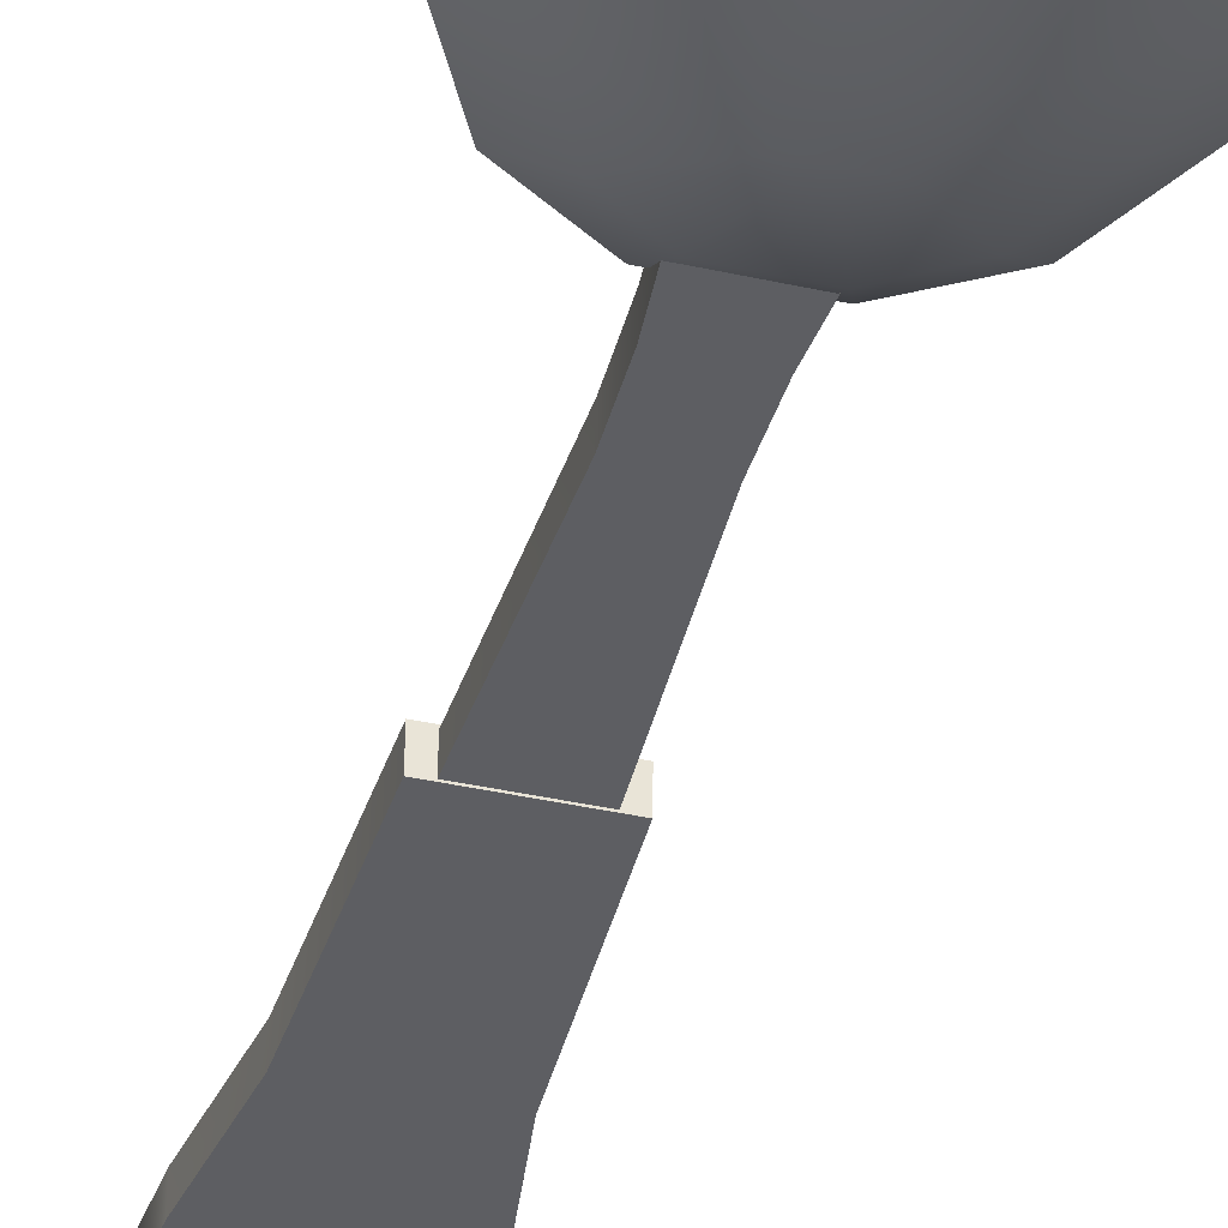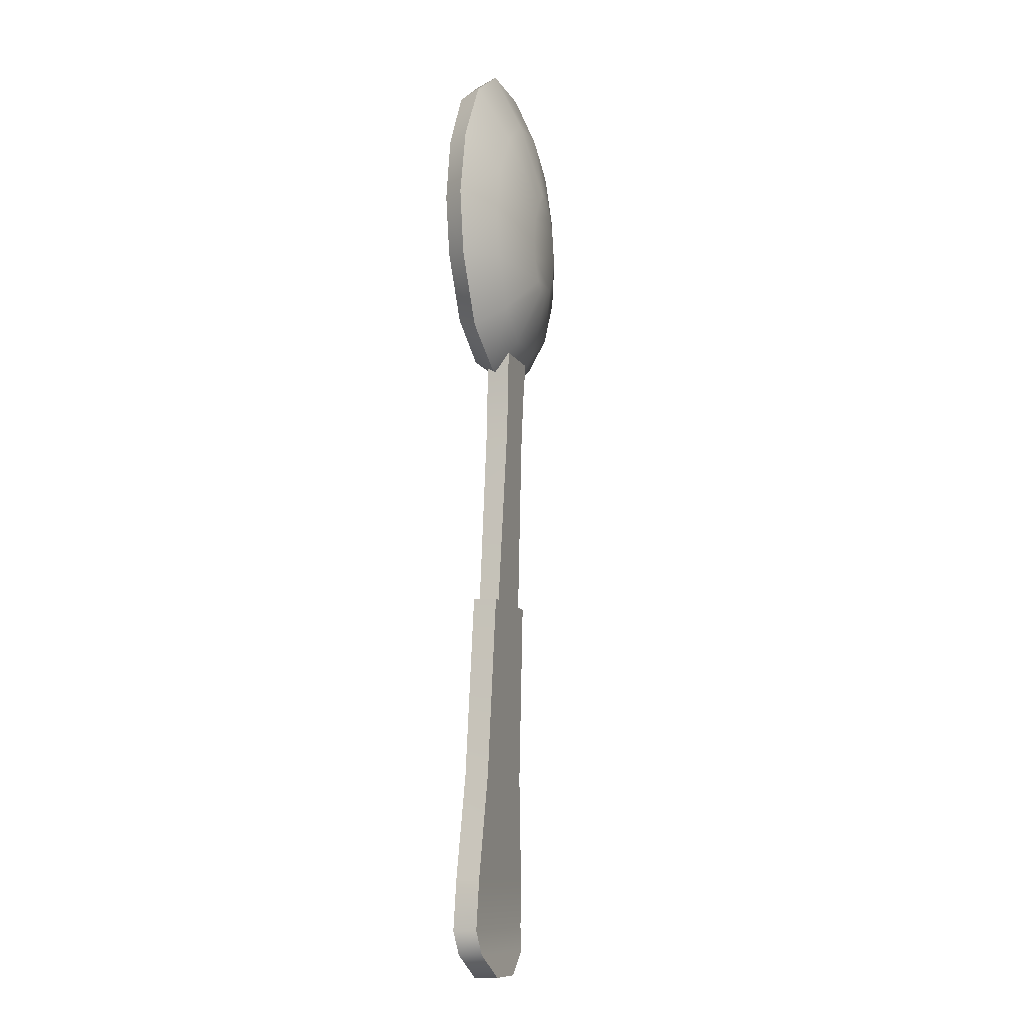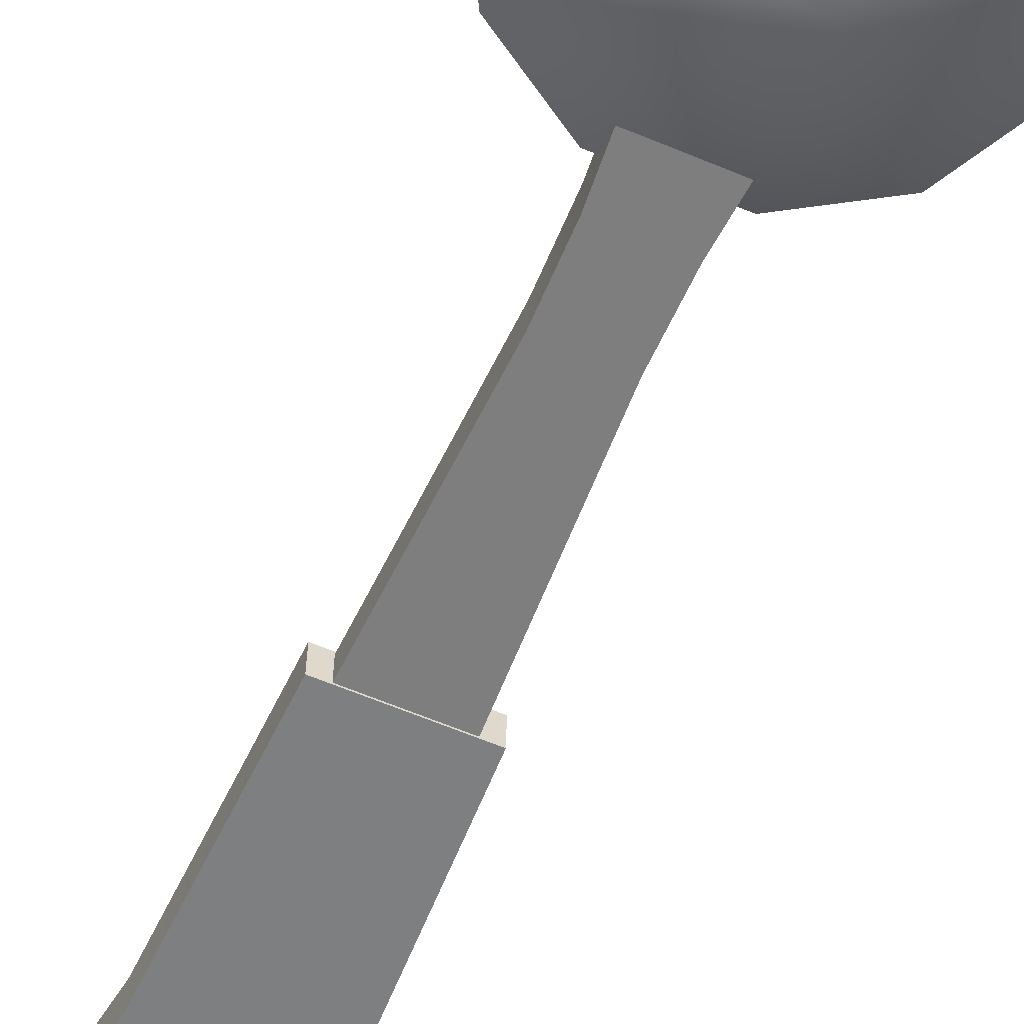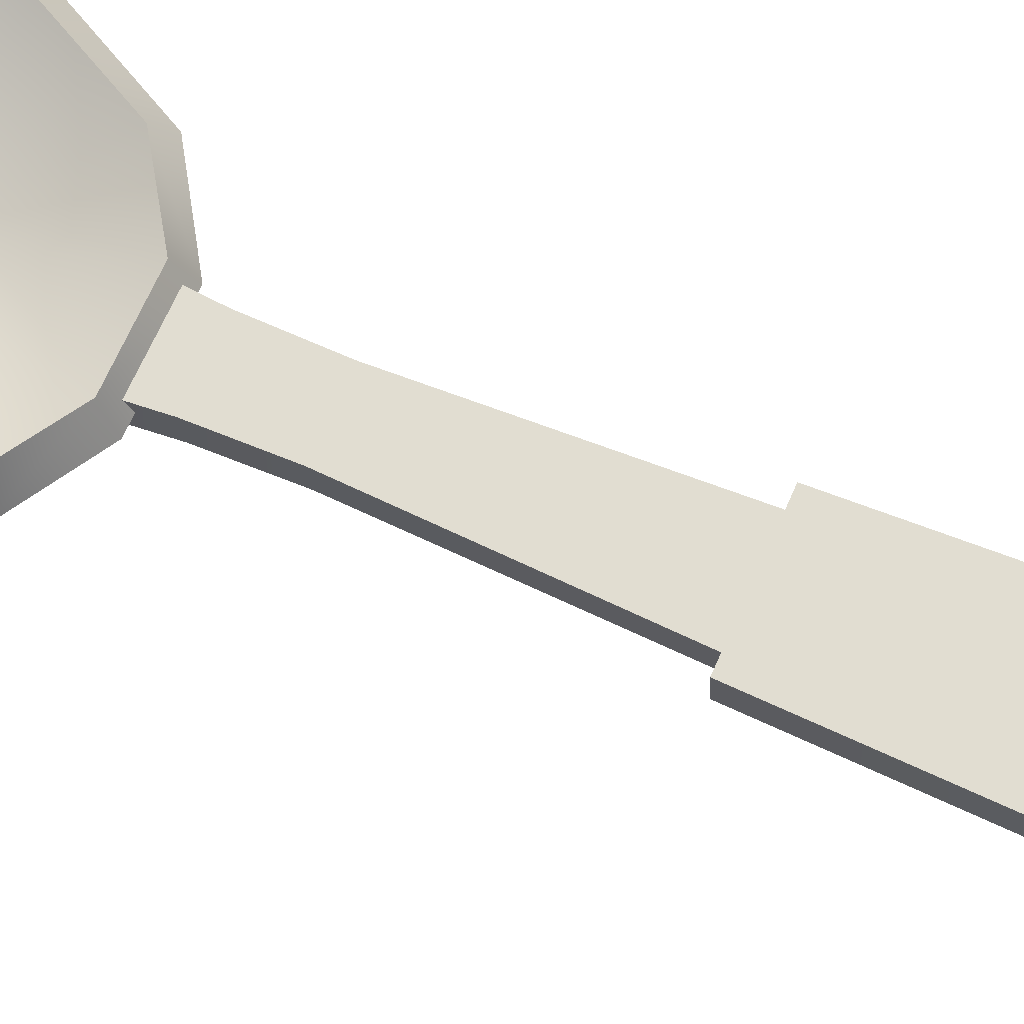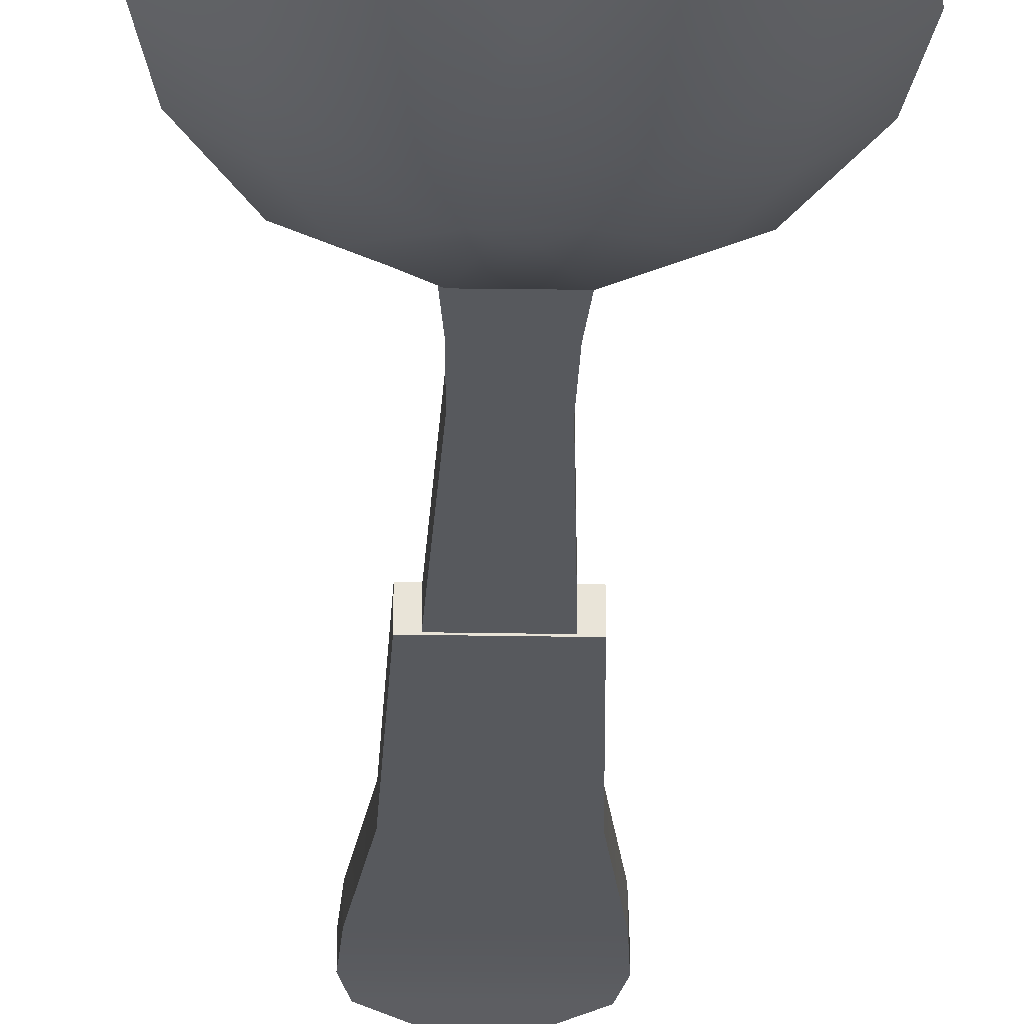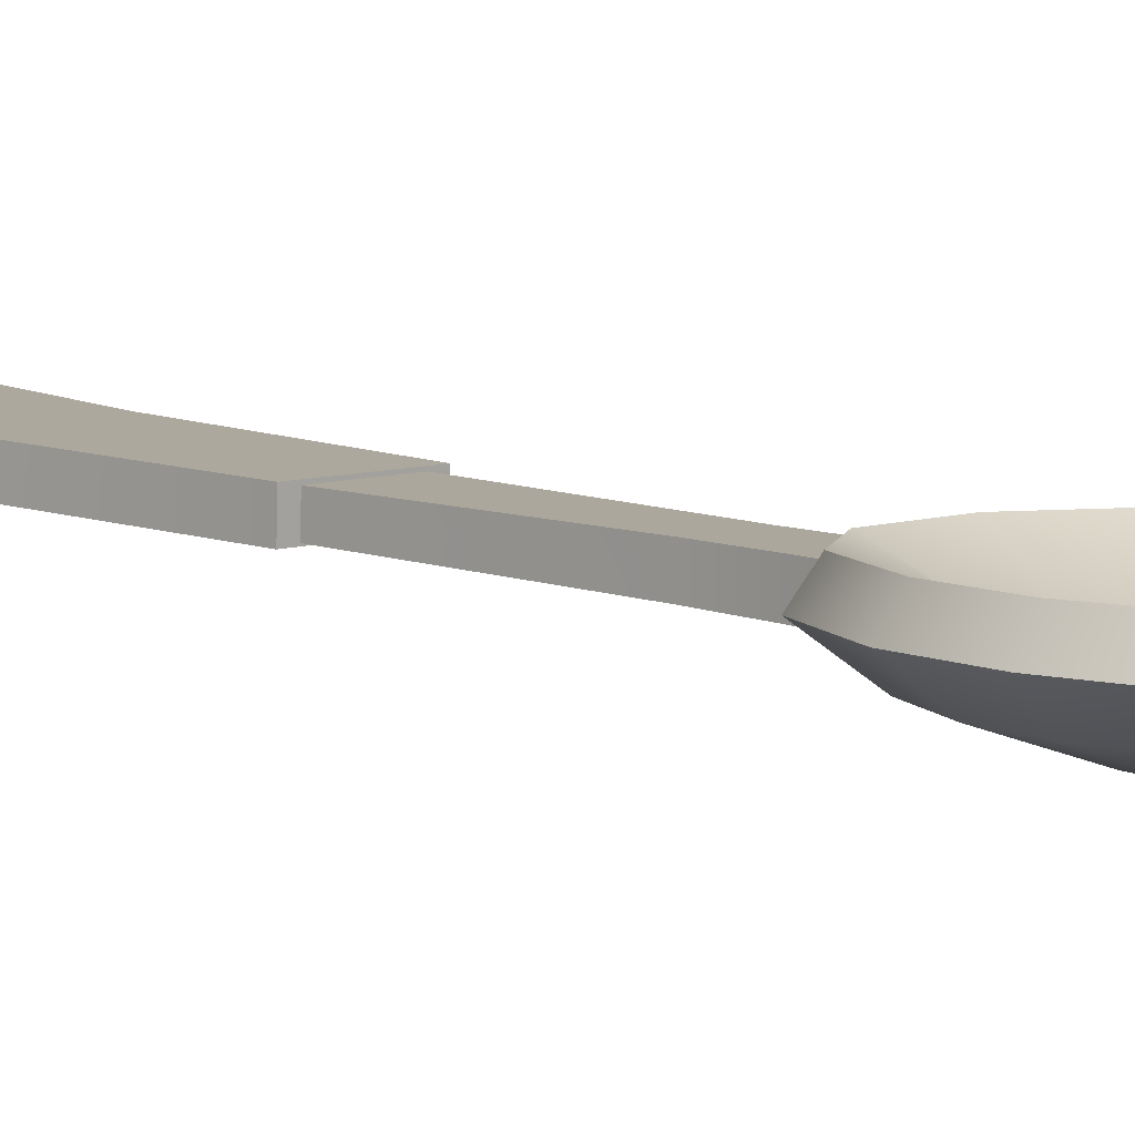
<metadata>
{"format":"obj","ext":"obj","renderer":"f3d","projection":"perspective","resolution":1024,"background":"white","views":[{"elev":-40.9,"azim":-15.1,"up":"+Y"},{"elev":-11.1,"azim":-70.9,"up":"+Z"},{"elev":-61.5,"azim":-23.3,"up":"+Y"},{"elev":68.9,"azim":113.6,"up":"+Y"},{"elev":-31.1,"azim":-1.4,"up":"+Y"},{"elev":7.2,"azim":-45.8,"up":"+Y"}]}
</metadata>
<code>
g Spoon_01
v 0.01015 -0.005501 0.2015
v 0.02679 0.02554 0.1373
v 0.06807 0.02554 0.1632
v 0.02885 -0.005501 0.2158
v -0.01733 -0.005501 0.2021
v -0.02894 -0.005501 0.2148
v -0.04157 -0.005501 0.2396
v 0.04157 -0.005501 0.2396
v -0.0451 -0.005501 0.2612
v 0.0451 -0.005501 0.2612
v -0.04128 -0.005501 0.2883
v 0.04128 -0.005501 0.2883
v -0.02788 -0.005501 0.3115
v 0.02966 -0.005501 0.3104
v 0.0117 -0.005501 0.329
v -0.01179 -0.005501 0.329
v -0.0695 0.02554 0.3767
v -0.02765 0.02554 0.406
v -0.06996 0.02554 0.1641
v -0.09745 0.02554 0.2179
v 0.06844 0.02554 0.3773
v 0.09679 0.02554 0.3245
v -0.1057 0.02554 0.2683
v -0.09679 0.02554 0.3245
v 0.1057 0.02554 0.2683
v 0.09745 0.02554 0.2179
v 0.02743 0.02554 0.406
v -0.02777 0.02554 0.1366
v 0.02679 0.02554 0.1373
v -0.02777 0.02554 0.1366
v -0.0307 0.0077 0.1264
v 0.03067 0.0077 0.1275
v -0.02765 0.02554 0.406
v 0.02743 0.02554 0.406
v 0.02983 0.006161 0.4128
v -0.03007 0.006161 0.4128
v -0.07567 0.006393 0.3826
v -0.0695 0.02554 0.3767
v 0.06844 0.02554 0.3773
v 0.07435 0.006392 0.3834
v 0.07792 -0.01452 0.2189
v 0.1085 0.007959 0.2143
v 0.07656 0.008019 0.1553
v 0.05511 -0.01431 0.1764
v 0.02661 -0.03174 0.2307
v 0.02917 -0.03198 0.2479
v -0.02661 -0.03174 0.2307
v 0.01704 -0.0319 0.2133
v -0.01732 -0.0319 0.2118
v -0.01002 -0.03192 0.205
v 0.002593 -0.03192 0.2037
v -0.02407 -0.01398 0.1537
v 0.02125 -0.01398 0.154
v -0.02917 -0.03198 0.2479
v 0.02597 -0.03182 0.2689
v -0.02597 -0.03182 0.2689
v 0.01734 -0.0319 0.2861
v -0.01453 -0.0319 0.2877
v 0.004664 -0.03198 0.2996
v -0.004701 -0.03198 0.2996
v 0.02139 -0.01576 0.3644
v -0.02155 -0.01576 0.3644
v -0.07791 -0.01452 0.2189
v -0.05652 -0.01431 0.1767
v -0.07872 0.008018 0.1566
v -0.1085 0.007959 0.2143
v -0.08347 -0.0148 0.2574
v -0.117 0.007847 0.2688
v -0.07595 -0.01523 0.3008
v -0.1063 0.00714 0.3277
v -0.05247 -0.01603 0.3393
v -0.07567 0.006393 0.3826
v -0.03007 0.006161 0.4128
v 0.02983 0.006161 0.4128
v 0.0531 -0.01603 0.3393
v 0.07435 0.006392 0.3834
v 0.07596 -0.01523 0.3008
v 0.1063 0.00714 0.3277
v 0.08348 -0.0148 0.2574
v 0.117 0.007847 0.2688
v 0.02125 -0.01398 0.154
v 0.05511 -0.01431 0.1764
v 0.07656 0.008019 0.1553
v 0.03067 0.0077 0.1275
v -0.02407 -0.01398 0.1537
v -0.0307 0.0077 0.1264
v -0.05652 -0.01431 0.1767
v -0.07872 0.008018 0.1566
v -0.05738 0.009729 -0.3287
v 0.05292 0.009729 -0.3287
v 0.05574 0.01118 -0.3718
v -0.06019 0.01118 -0.3718
v -0.05416 0.008321 -0.3922
v 0.0497 0.008321 -0.3922
v -0.02291 0.005462 -0.4125
v 0.01845 0.005462 -0.4125
v -0.04452 0.006762 -0.2405
v 0.04007 0.006762 -0.2405
v -0.03899 0.001549 -0.08541
v 0.03454 0.001549 -0.08541
v 0.01845 0.02627 -0.4128
v -0.02291 0.02627 -0.4128
v -0.02291 0.005462 -0.4125
v 0.01845 0.005462 -0.4125
v -0.09745 0.02554 0.2179
v -0.1085 0.007959 0.2143
v -0.07872 0.008018 0.1566
v -0.06996 0.02554 0.1641
v -0.1057 0.02554 0.2683
v -0.117 0.007847 0.2688
v -0.09679 0.02554 0.3245
v -0.1063 0.00714 0.3277
v -0.0695 0.02554 0.3767
v -0.07567 0.006393 0.3826
v 0.09679 0.02554 0.3245
v 0.1063 0.00714 0.3277
v 0.07435 0.006392 0.3834
v 0.06844 0.02554 0.3773
v 0.09745 0.02554 0.2179
v 0.1085 0.007959 0.2143
v 0.117 0.007847 0.2688
v 0.1057 0.02554 0.2683
v 0.06807 0.02554 0.1632
v 0.07656 0.008019 0.1553
v 0.1063 0.00714 0.3277
v 0.09679 0.02554 0.3245
v 0.02679 0.02554 0.1373
v 0.03067 0.0077 0.1275
v 0.07656 0.008019 0.1553
v 0.06807 0.02554 0.1632
v 0.02177 0.01472 0.1459
v -0.02623 0.01472 0.1459
v -0.02348 0.01556 0.1121
v 0.01903 0.01556 0.1121
v 0.01826 0.01669 0.06632
v -0.02271 0.01669 0.06632
v 0.02502 0.02061 -0.09164
v -0.02947 0.02061 -0.09164
v -0.05416 0.02912 -0.3925
v -0.02291 0.02627 -0.4128
v 0.01845 0.02627 -0.4128
v 0.0497 0.02912 -0.3925
v -0.06019 0.03198 -0.3722
v 0.05574 0.03198 -0.3722
v 0.05292 0.03051 -0.3289
v -0.05738 0.03051 -0.3289
v 0.04007 0.02751 -0.2403
v -0.04452 0.02751 -0.2403
v 0.03454 0.02223 -0.08463
v -0.03899 0.02223 -0.08463
v -0.05416 0.008321 -0.3922
v -0.02291 0.005462 -0.4125
v -0.02291 0.02627 -0.4128
v -0.05416 0.02912 -0.3925
v 0.0497 0.02912 -0.3925
v 0.01845 0.02627 -0.4128
v 0.01845 0.005462 -0.4125
v 0.0497 0.008321 -0.3922
v 0.05292 0.03051 -0.3289
v 0.05574 0.03198 -0.3722
v 0.05574 0.01118 -0.3718
v 0.05292 0.009729 -0.3287
v 0.0497 0.008321 -0.3922
v 0.0497 0.02912 -0.3925
v 0.04007 0.02751 -0.2403
v 0.04007 0.006762 -0.2405
v 0.03454 0.02223 -0.08463
v 0.03454 0.001549 -0.08541
v -0.02623 0.01472 0.1459
v -0.02623 -0.005782 0.1435
v -0.02349 -0.004552 0.1099
v -0.02348 0.01556 0.1121
v -0.02271 0.01669 0.06632
v -0.02272 -0.002877 0.06418
v -0.02947 0.02061 -0.09164
v -0.02947 0.002893 -0.09334
v -0.06019 0.01118 -0.3718
v -0.05416 0.008321 -0.3922
v -0.05416 0.02912 -0.3925
v -0.06019 0.03198 -0.3722
v -0.05738 0.03051 -0.3289
v -0.05738 0.009729 -0.3287
v -0.04452 0.02751 -0.2403
v -0.04452 0.006762 -0.2405
v -0.03899 0.02223 -0.08463
v -0.03899 0.001549 -0.08541
v -0.06996 0.02554 0.1641
v -0.07872 0.008018 0.1566
v -0.0307 0.0077 0.1264
v -0.02777 0.02554 0.1366
v 0.01826 0.01669 0.06632
v 0.02502 0.02061 -0.09164
v 0.02502 0.002893 -0.09334
v 0.01826 -0.002877 0.06418
v 0.01903 0.01556 0.1121
v 0.01904 -0.004552 0.1099
v 0.02177 0.01472 0.1459
v 0.02177 -0.005782 0.1435
v 0.03454 0.02223 -0.08463
v 0.03454 0.001549 -0.08541
v -0.03899 0.001549 -0.08541
v -0.03899 0.02223 -0.08463
v -0.02623 -0.005782 0.1435
v 0.02177 -0.005782 0.1435
v 0.01904 -0.004552 0.1099
v -0.02349 -0.004552 0.1099
v -0.02272 -0.002877 0.06418
v 0.01826 -0.002877 0.06418
v -0.02947 0.002893 -0.09334
v 0.02502 0.002893 -0.09334
g Spoon_01_0
f 3 2 1
f 4 3 1
f 4 1 5
f 1 2 5
f 5 6 4
f 6 7 4
f 7 8 4
f 3 4 8
f 7 9 8
f 9 10 8
f 9 11 10
f 11 12 10
f 11 13 12
f 13 14 12
f 13 15 14
f 13 16 15
f 13 17 16
f 17 18 16
f 16 18 15
f 6 19 7
f 19 20 7
f 7 20 9
f 14 21 12
f 21 22 12
f 12 22 10
f 9 23 11
f 20 23 9
f 23 24 11
f 24 17 13
f 11 24 13
f 22 25 10
f 25 26 10
f 27 21 14
f 15 27 14
f 18 27 15
f 26 3 8
f 26 8 10
f 28 19 6
f 5 28 6
f 2 28 5
f 31 30 29
f 32 31 29
f 35 34 33
f 36 35 33
f 37 36 33
f 38 37 33
f 34 35 39
f 35 40 39
f 43 42 41
f 44 43 41
f 41 45 44
f 46 45 41
f 45 46 47
f 48 45 47
f 45 48 44
f 48 47 49
f 48 49 50
f 50 51 48
f 51 50 52
f 53 51 52
f 48 51 53
f 44 48 53
f 46 54 47
f 46 55 54
f 55 56 54
f 55 57 56
f 57 58 56
f 57 59 58
f 59 60 58
f 60 59 61
f 62 60 61
f 58 60 62
f 49 47 63
f 64 49 63
f 52 50 64
f 65 64 63
f 66 65 63
f 66 63 67
f 47 54 67
f 63 47 67
f 68 66 67
f 68 67 69
f 70 68 69
f 70 69 71
f 71 58 62
f 72 70 71
f 72 71 62
f 73 72 62
f 73 62 61
f 67 54 69
f 54 56 69
f 69 56 71
f 74 73 61
f 56 58 71
f 74 61 75
f 76 74 75
f 76 75 77
f 78 76 77
f 78 77 79
f 80 78 79
f 75 57 77
f 57 55 77
f 77 55 79
f 55 46 79
f 79 46 41
f 59 57 75
f 61 59 75
f 42 80 79
f 41 42 79
f 83 82 81
f 84 83 81
f 84 81 85
f 86 84 85
f 86 85 87
f 88 86 87
f 91 90 89
f 92 91 89
f 92 93 91
f 93 94 91
f 93 95 94
f 95 96 94
f 89 90 97
f 90 98 97
f 97 98 99
f 98 100 99
f 103 102 101
f 104 103 101
f 107 106 105
f 108 107 105
f 105 106 109
f 106 110 109
f 109 110 111
f 110 112 111
f 111 112 113
f 112 114 113
f 117 116 115
f 118 117 115
f 121 120 119
f 122 121 119
f 119 120 123
f 120 124 123
f 125 121 122
f 126 125 122
f 129 128 127
f 130 129 127
f 133 132 131
f 134 133 131
f 133 134 135
f 136 133 135
f 135 137 136
f 137 138 136
f 141 140 139
f 142 141 139
f 142 139 143
f 144 142 143
f 144 143 145
f 143 146 145
f 145 146 147
f 146 148 147
f 147 148 149
f 148 150 149
f 153 152 151
f 154 153 151
f 157 156 155
f 158 157 155
f 161 160 159
f 162 161 159
f 161 163 160
f 163 164 160
f 162 159 165
f 166 162 165
f 166 165 167
f 168 166 167
f 171 170 169
f 172 171 169
f 171 172 173
f 174 171 173
f 173 175 174
f 175 176 174
f 179 178 177
f 180 179 177
f 180 177 181
f 177 182 181
f 181 182 183
f 182 184 183
f 183 184 185
f 184 186 185
f 189 188 187
f 190 189 187
f 193 192 191
f 194 193 191
f 191 195 194
f 195 196 194
f 196 195 197
f 198 196 197
f 201 200 199
f 202 201 199
f 50 49 64
f 205 204 203
f 206 205 203
f 205 206 207
f 208 205 207
f 207 209 208
f 209 210 208

</code>
